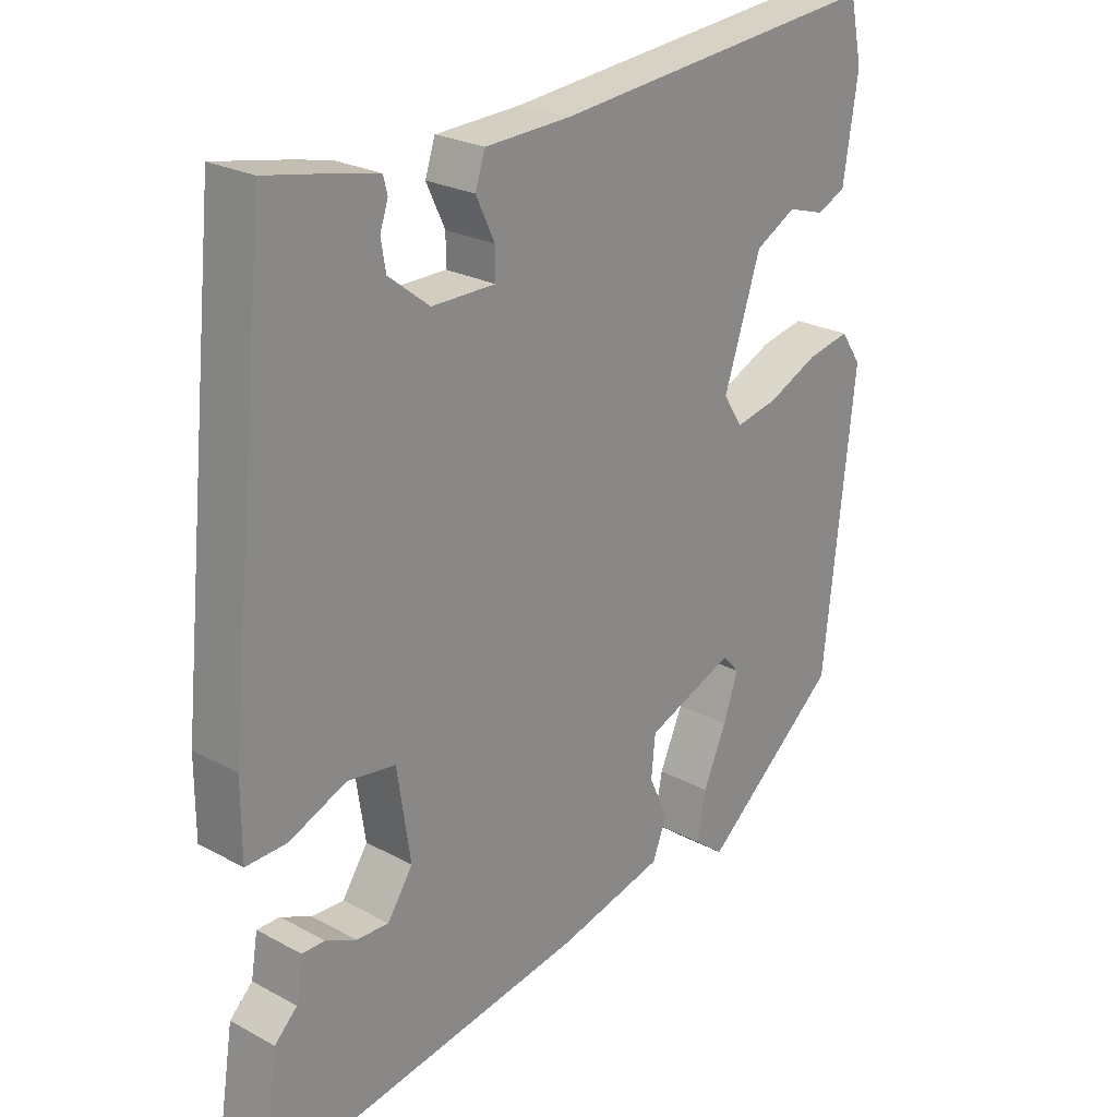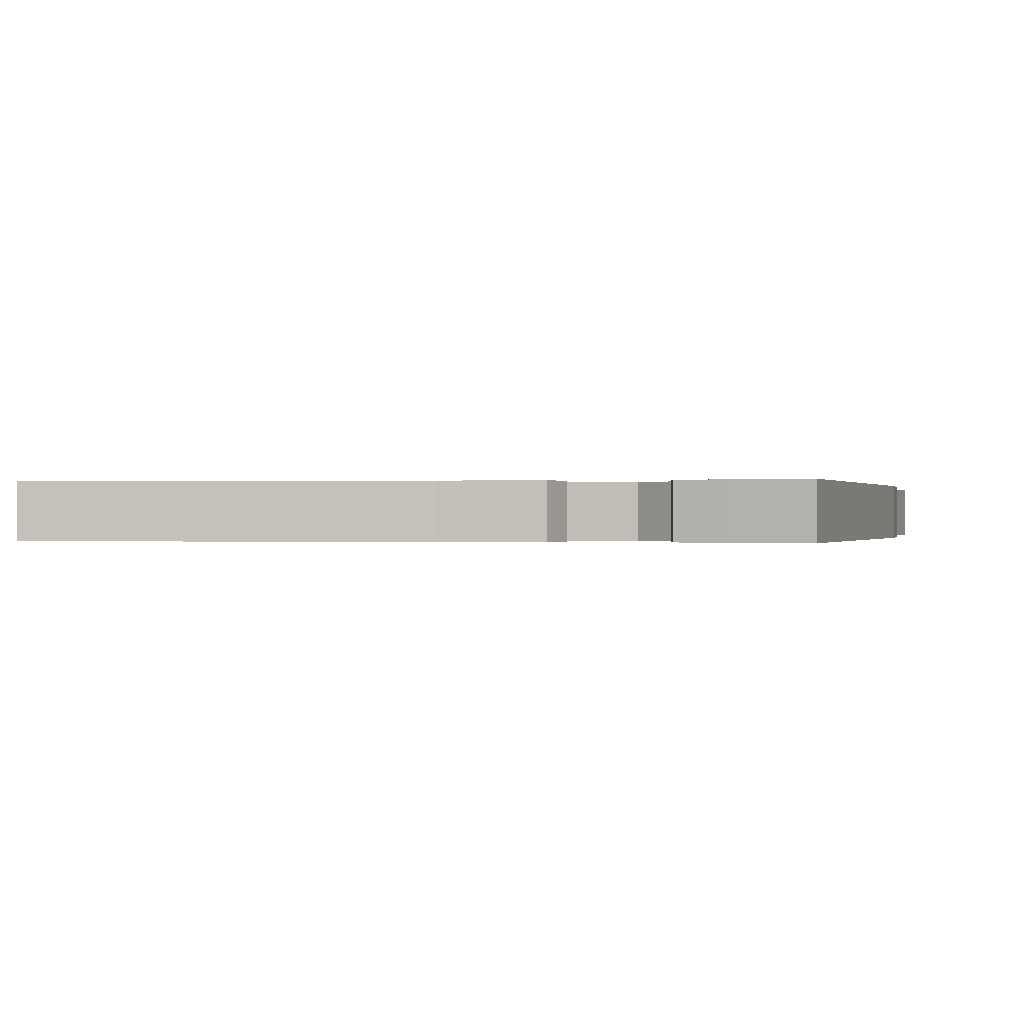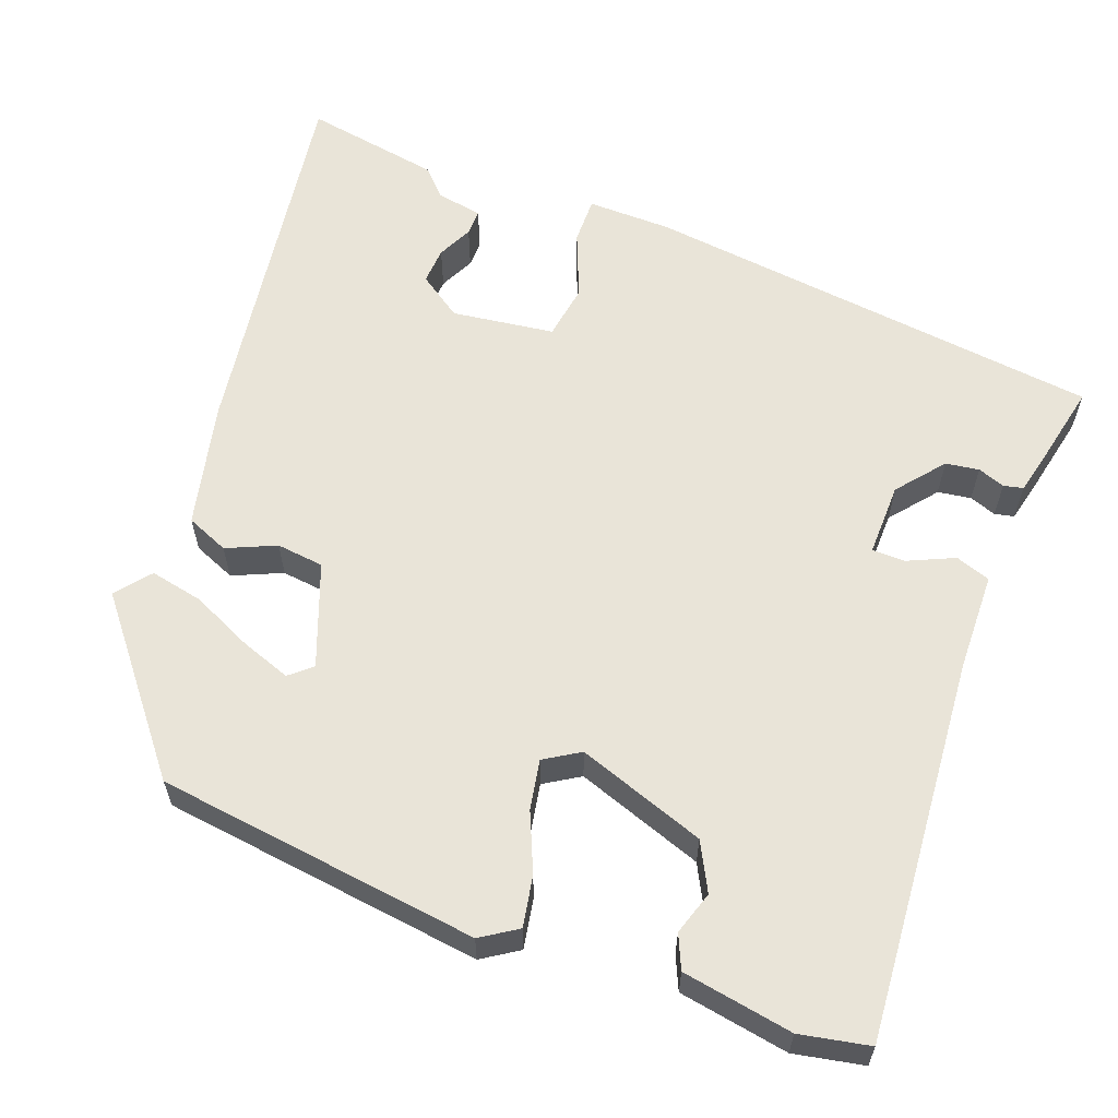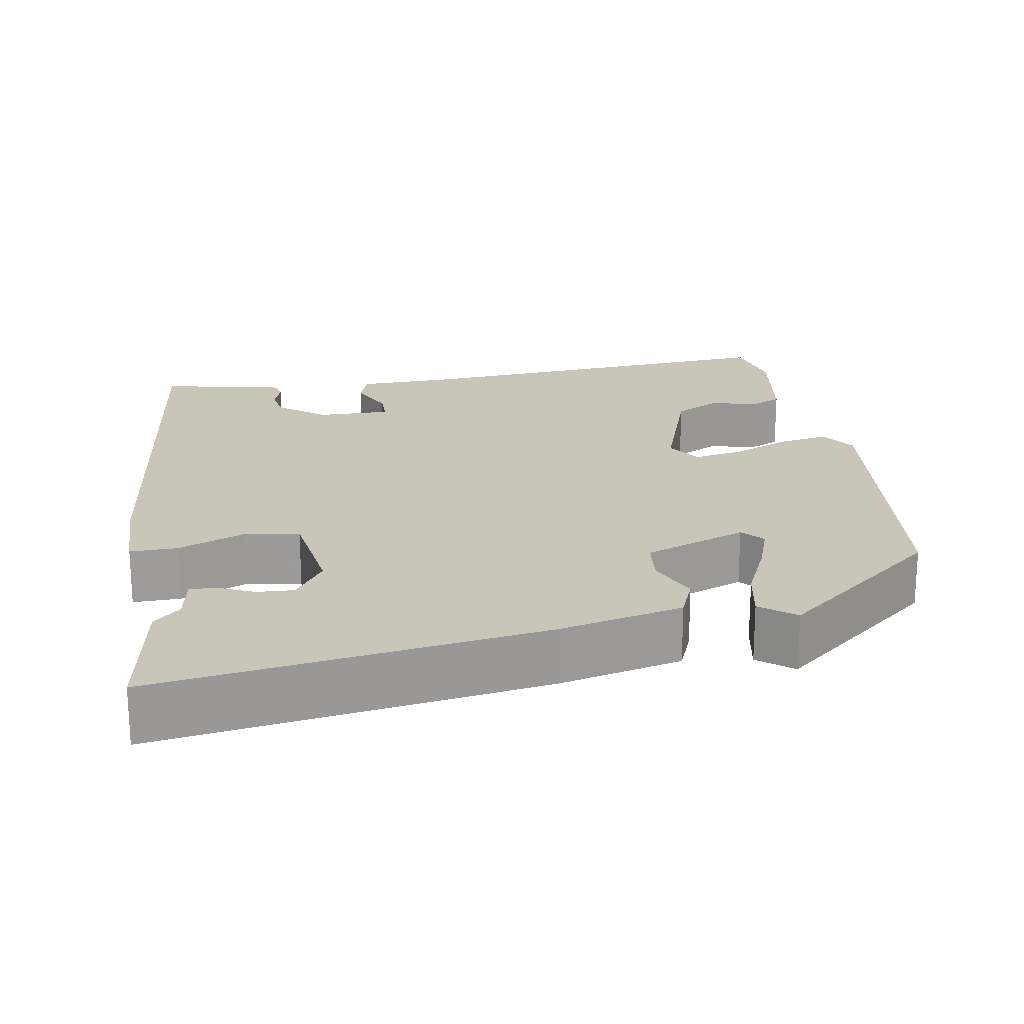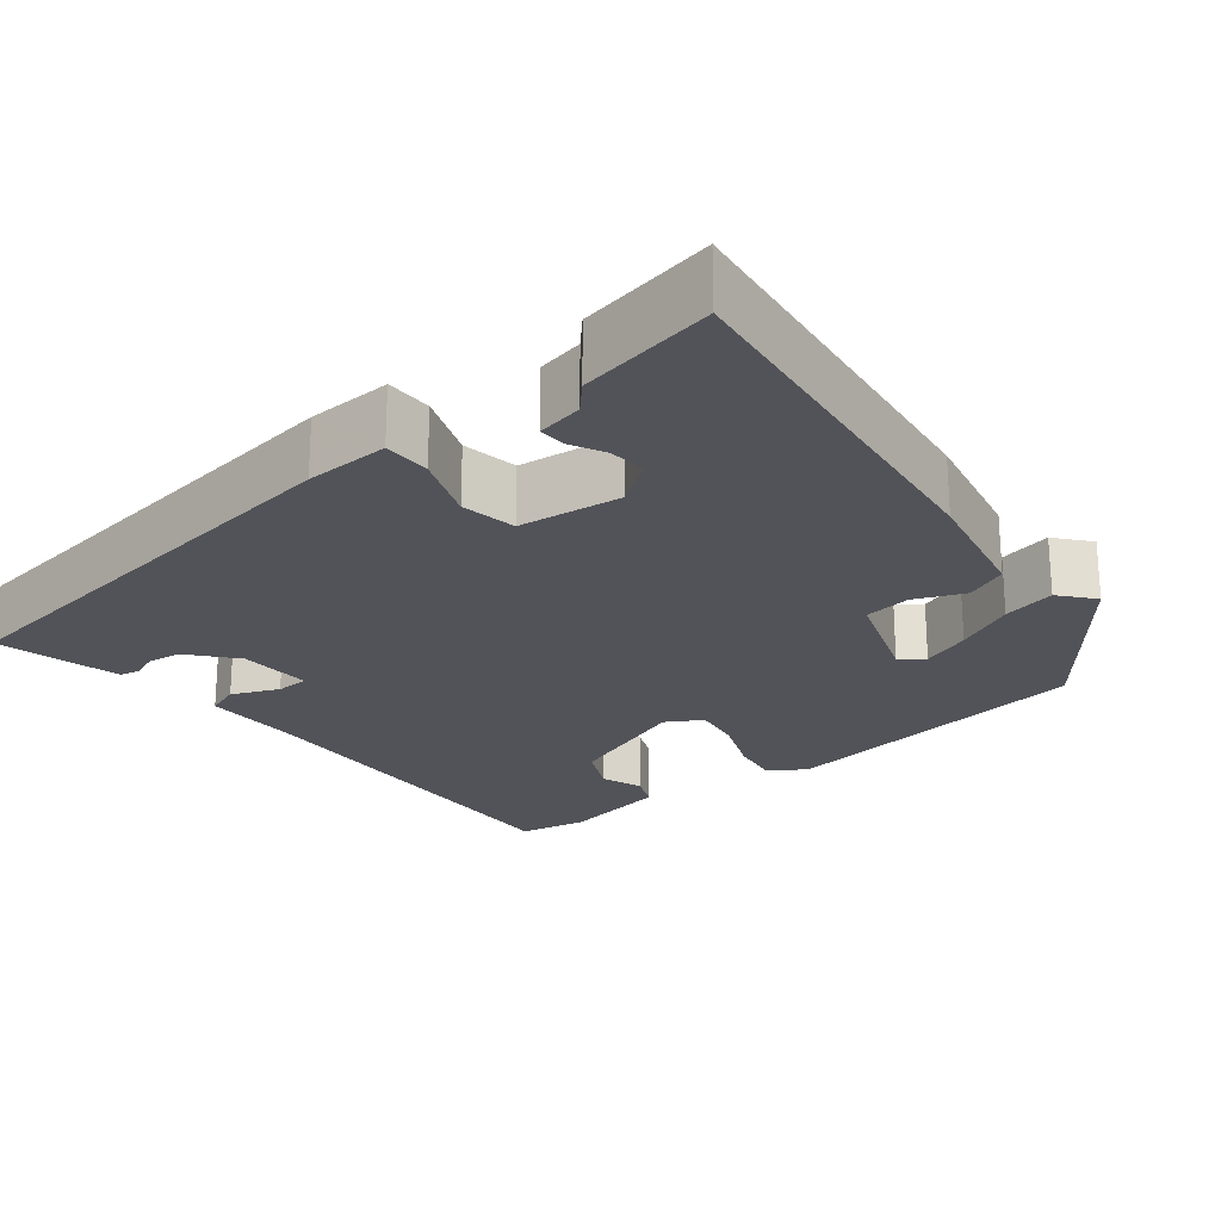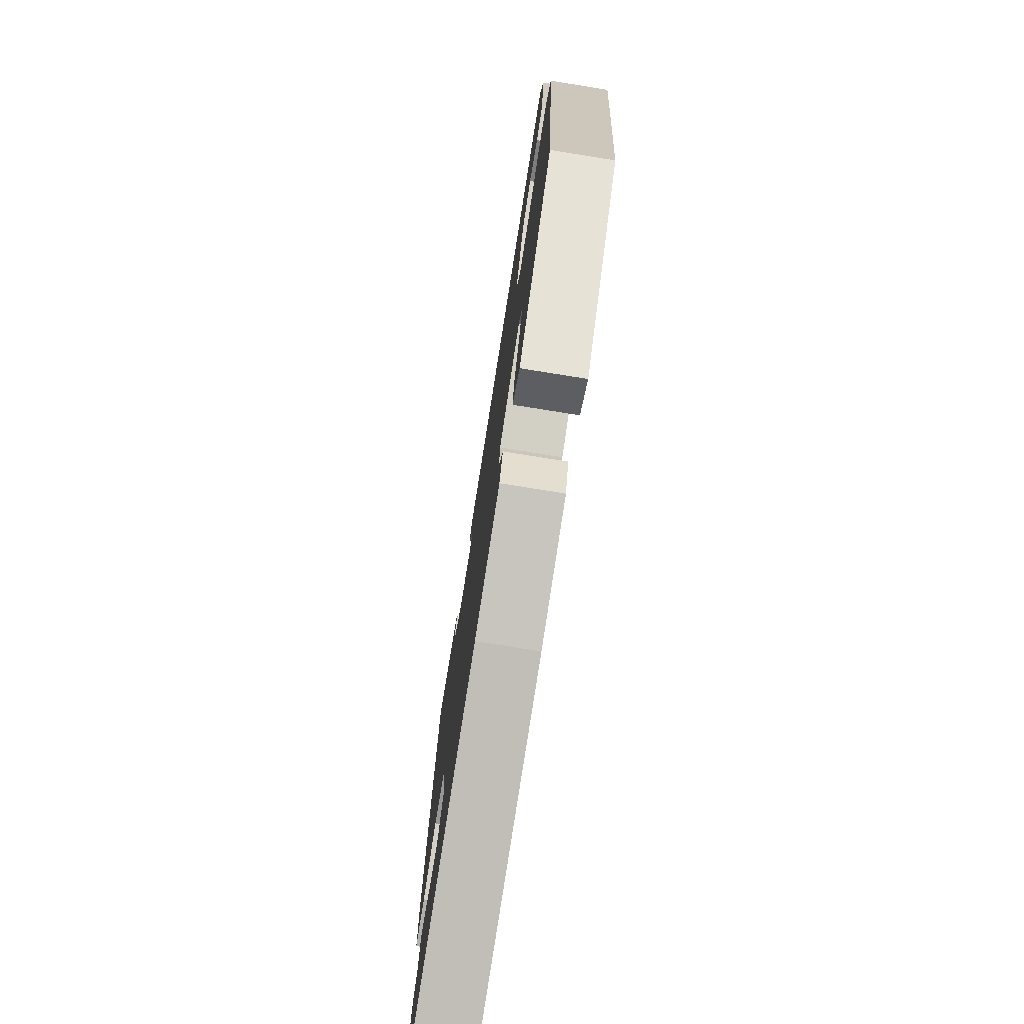
<metadata>
{"format":"obj","ext":"obj","renderer":"f3d","projection":"perspective","resolution":1024,"background":"white","views":[{"elev":24.5,"azim":131.6,"up":"+Z"},{"elev":-0.1,"azim":12.0,"up":"+Y"},{"elev":60.2,"azim":-68.5,"up":"+Y"},{"elev":20.6,"azim":170.9,"up":"+Y"},{"elev":-22.7,"azim":130.7,"up":"+Y"},{"elev":-76.2,"azim":-99.1,"up":"+Z"}]}
</metadata>
<code>
v 0.492 0.07 -0.448
v 0.52 0.07 -0.626
v 0.027 0.07 -0.545
v -0.134 0.07 -0.505
v -0.156 0.07 -0.45
v -0.127 0.07 -0.387
v -0.133 0.07 -0.326
v -0.265 0.07 -0.274
v -0.29 0.07 -0.302
v -0.268 0.07 -0.367
v -0.233 0.07 -0.446
v -0.22 0.07 -0.515
v -0.265 0.07 -0.55
v -0.47 0.07 -0.378
v -0.516 0.07 0.04
v -0.485 0.07 0.086
v -0.42 0.07 0.073
v -0.345 0.07 0.039
v -0.281 0.07 0.026
v -0.252 0.07 0.071
v -0.307 0.07 0.237
v -0.368 0.07 0.27
v -0.424 0.07 0.253
v -0.467 0.07 0.273
v -0.489 0.07 0.415
v -0.47 0.07 0.504
v 0.025 0.07 0.458
v 0.152 0.07 0.453
v 0.167 0.07 0.408
v 0.139 0.07 0.349
v 0.139 0.07 0.306
v 0.234 0.07 0.306
v 0.295 0.07 0.354
v 0.302 0.07 0.397
v 0.29 0.07 0.432
v 0.296 0.07 0.457
v 0.356 0.07 0.47
v 0.458 0.07 0.49
v 0.52 0.07 -0.108
v 0.52 0.07 -0.217
v 0.459 0.07 -0.215
v 0.374 0.07 -0.179
v 0.302 0.07 -0.189
v 0.282 0.07 -0.321
v 0.32 0.07 -0.378
v 0.368 0.07 -0.376
v 0.414 0.07 -0.355
v 0.448 0.07 -0.355
v 0.458 0.07 -0.415
v 0.492 0 -0.448
v 0.52 0 -0.626
v 0.027 0 -0.545
v -0.134 0 -0.505
v -0.156 0 -0.45
v -0.127 0 -0.387
v -0.133 0 -0.326
v -0.265 0 -0.274
v -0.29 0 -0.302
v -0.268 0 -0.367
v -0.233 0 -0.446
v -0.22 0 -0.515
v -0.265 0 -0.55
v -0.47 0 -0.378
v -0.516 0 0.04
v -0.485 0 0.086
v -0.42 0 0.073
v -0.345 0 0.039
v -0.281 0 0.026
v -0.252 0 0.071
v -0.307 0 0.237
v -0.368 0 0.27
v -0.424 0 0.253
v -0.467 0 0.273
v -0.489 0 0.415
v -0.47 0 0.504
v 0.025 0 0.458
v 0.152 0 0.453
v 0.167 0 0.408
v 0.139 0 0.349
v 0.139 0 0.306
v 0.234 0 0.306
v 0.295 0 0.354
v 0.302 0 0.397
v 0.29 0 0.432
v 0.296 0 0.457
v 0.356 0 0.47
v 0.458 0 0.49
v 0.52 0 -0.108
v 0.52 0 -0.217
v 0.459 0 -0.215
v 0.374 0 -0.179
v 0.302 0 -0.189
v 0.282 0 -0.321
v 0.32 0 -0.378
v 0.368 0 -0.376
v 0.414 0 -0.355
v 0.448 0 -0.355
v 0.458 0 -0.415
f 46 47 48 49
f 3 4 5
f 2 3 5
f 1 2 5
f 49 1 5
f 46 49 5
f 45 46 5
f 44 45 5 6
f 43 44 6 7
f 40 41 42
f 39 40 42
f 38 39 42
f 37 38 42
f 36 37 42
f 34 35 36
f 34 36 42
f 33 34 42 43
f 27 28 29 30
f 27 30 31
f 25 26 27
f 24 25 27
f 23 24 27
f 22 23 27
f 21 22 27 31
f 20 21 31 32
f 16 17 18
f 15 16 18
f 14 15 18
f 13 14 18
f 10 11 12 13
f 9 10 13
f 9 13 18
f 8 9 18 19
f 43 7 8
f 33 43 8
f 32 33 8
f 8 19 20 32
f 98 97 96 95
f 54 53 52
f 54 52 51
f 54 51 50
f 54 50 98
f 54 98 95
f 54 95 94
f 55 54 94 93
f 56 55 93 92
f 91 90 89
f 91 89 88
f 91 88 87
f 91 87 86
f 91 86 85
f 85 84 83
f 91 85 83
f 92 91 83 82
f 79 78 77 76
f 80 79 76
f 76 75 74
f 76 74 73
f 76 73 72
f 76 72 71
f 80 76 71 70
f 81 80 70 69
f 67 66 65
f 67 65 64
f 67 64 63
f 67 63 62
f 62 61 60 59
f 62 59 58
f 67 62 58
f 68 67 58 57
f 57 56 92
f 57 92 82
f 57 82 81
f 81 69 68 57
f 1 50 51 2
f 2 51 52 3
f 3 52 53 4
f 4 53 54 5
f 5 54 55 6
f 6 55 56 7
f 7 56 57 8
f 8 57 58 9
f 9 58 59 10
f 10 59 60 11
f 11 60 61 12
f 12 61 62 13
f 13 62 63 14
f 14 63 64 15
f 15 64 65 16
f 16 65 66 17
f 17 66 67 18
f 18 67 68 19
f 19 68 69 20
f 20 69 70 21
f 21 70 71 22
f 22 71 72 23
f 23 72 73 24
f 24 73 74 25
f 25 74 75 26
f 26 75 76 27
f 27 76 77 28
f 28 77 78 29
f 29 78 79 30
f 30 79 80 31
f 31 80 81 32
f 32 81 82 33
f 33 82 83 34
f 34 83 84 35
f 35 84 85 36
f 36 85 86 37
f 37 86 87 38
f 38 87 88 39
f 39 88 89 40
f 40 89 90 41
f 41 90 91 42
f 42 91 92 43
f 43 92 93 44
f 44 93 94 45
f 45 94 95 46
f 46 95 96 47
f 47 96 97 48
f 48 97 98 49
f 49 98 50 1

</code>
